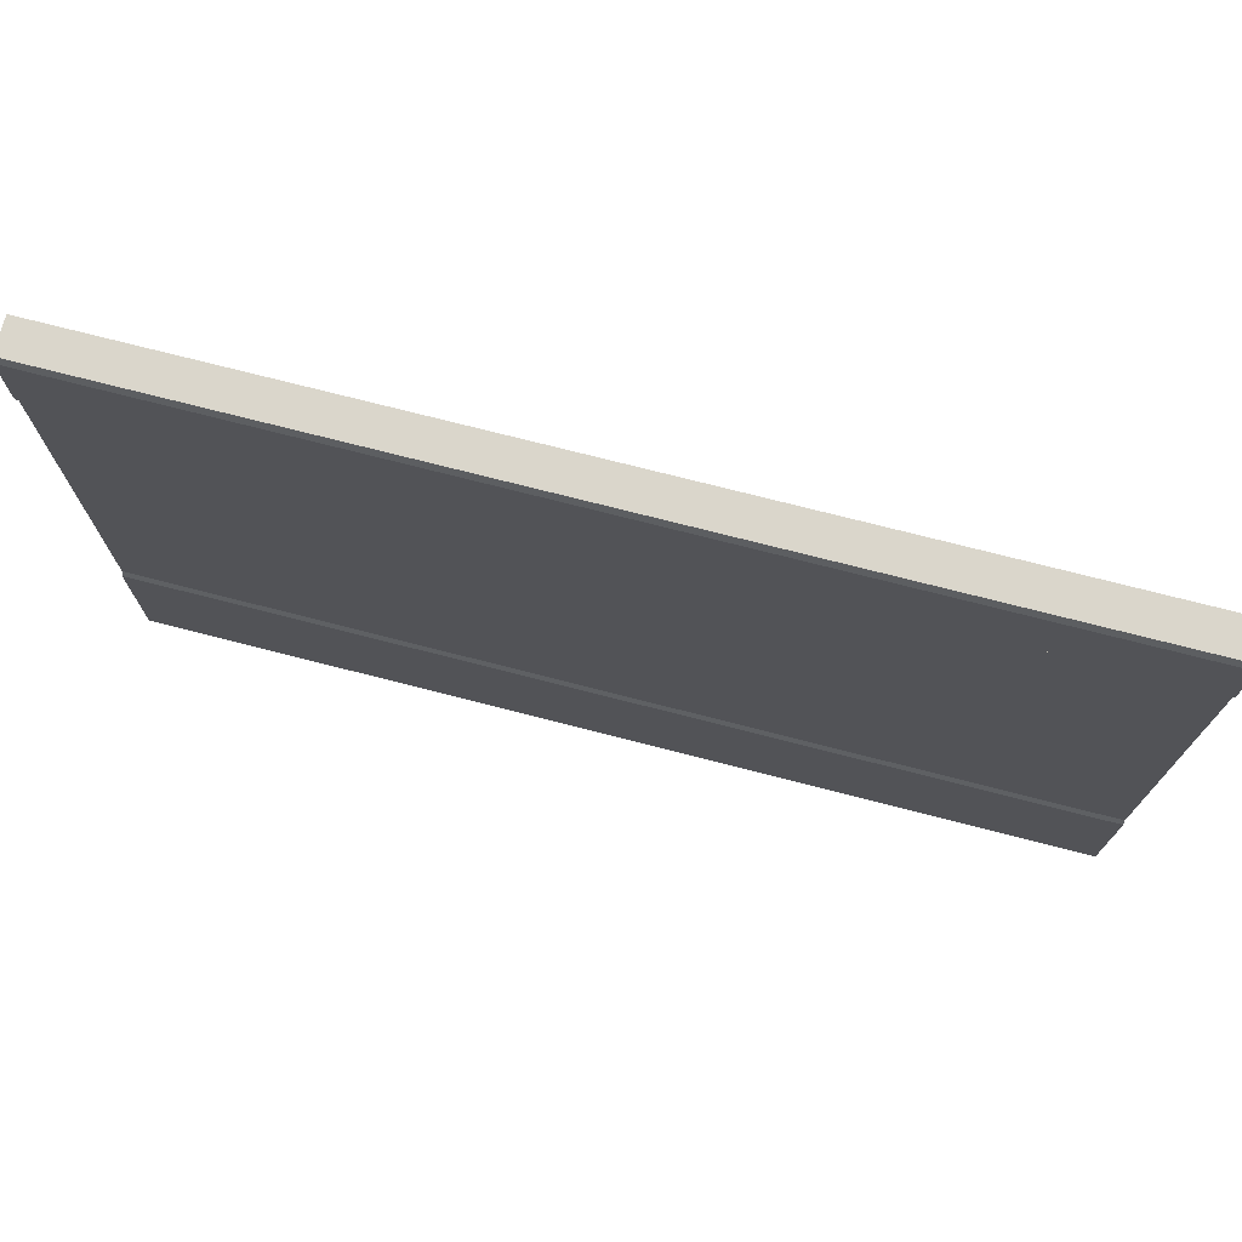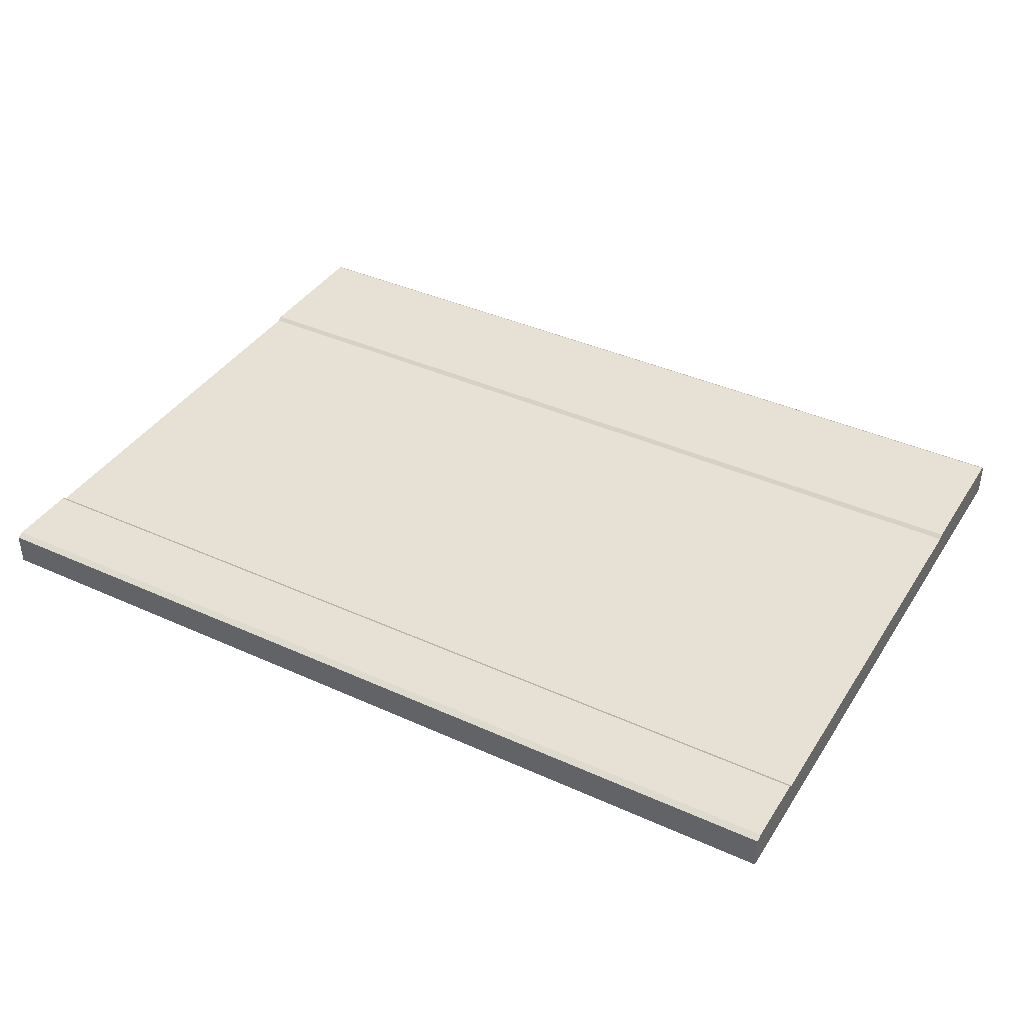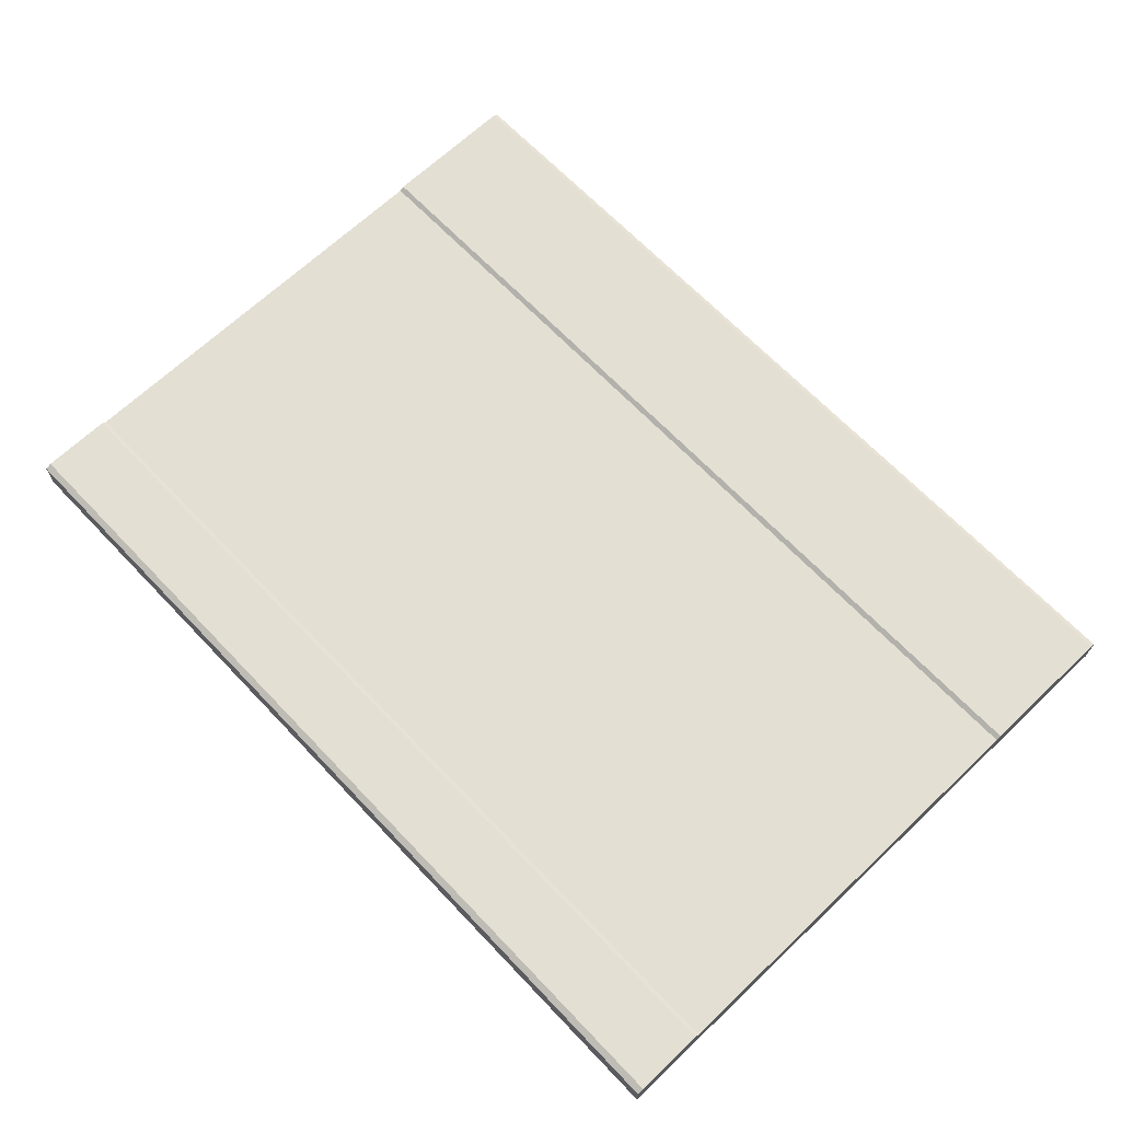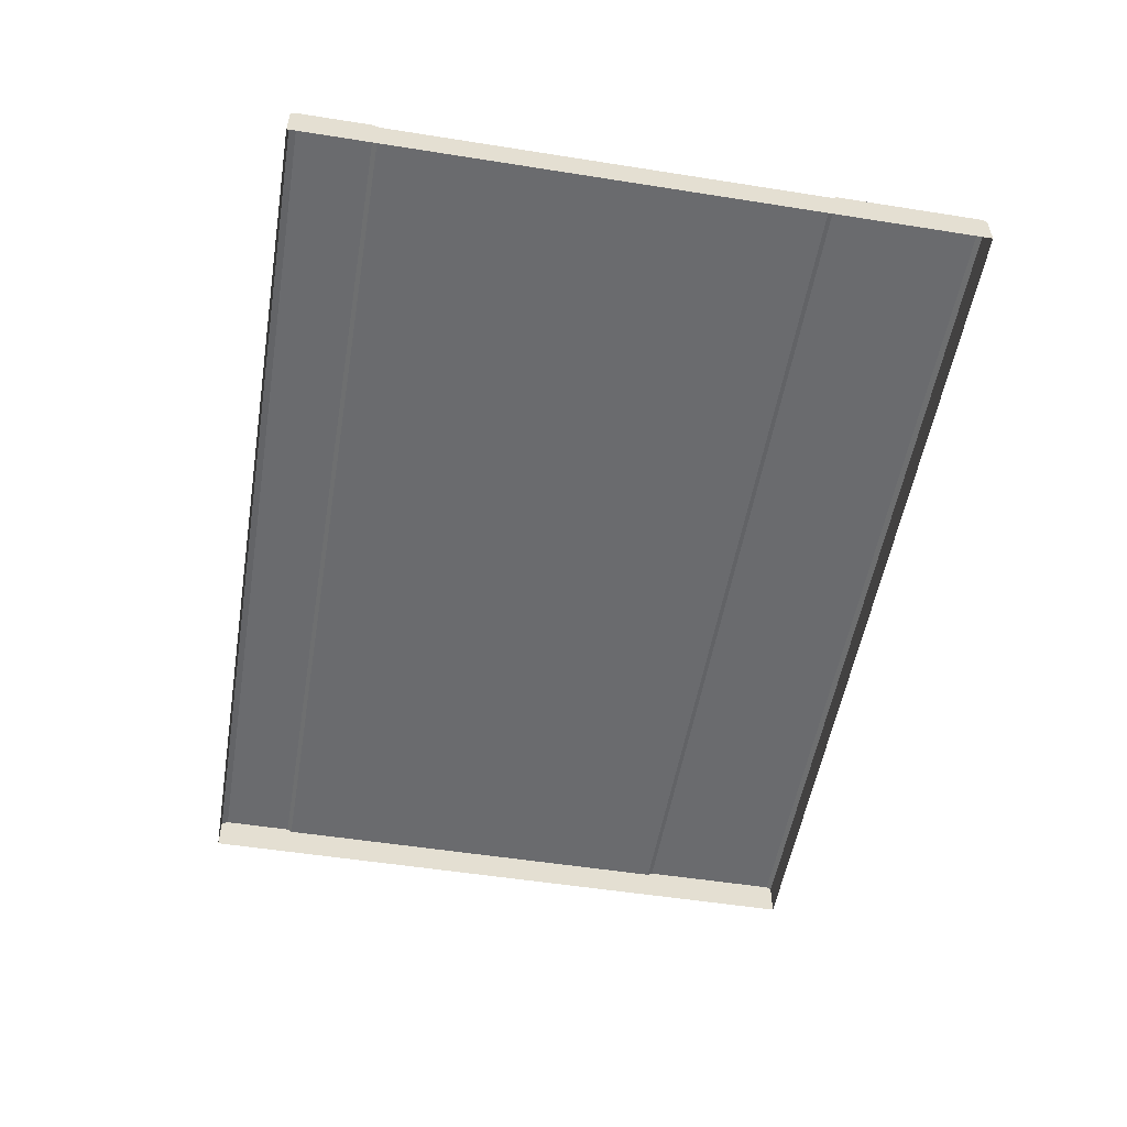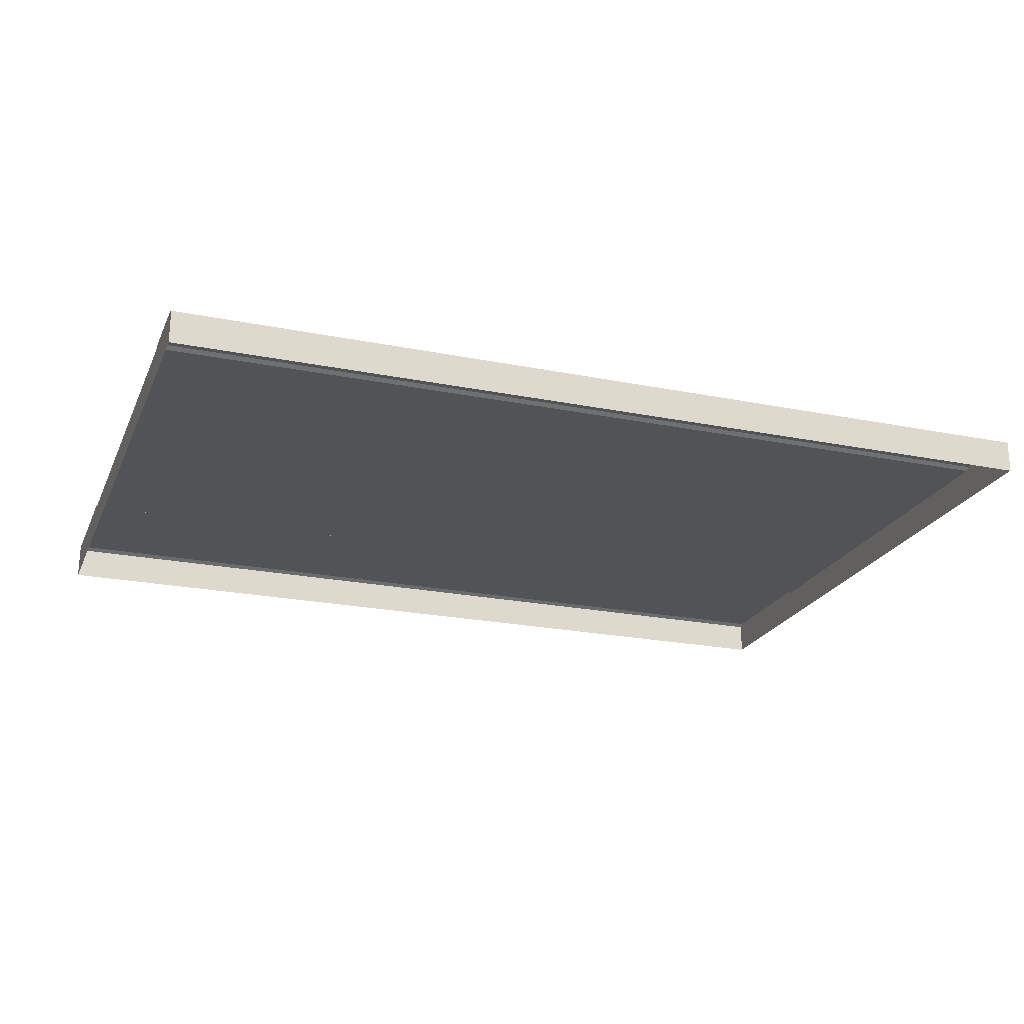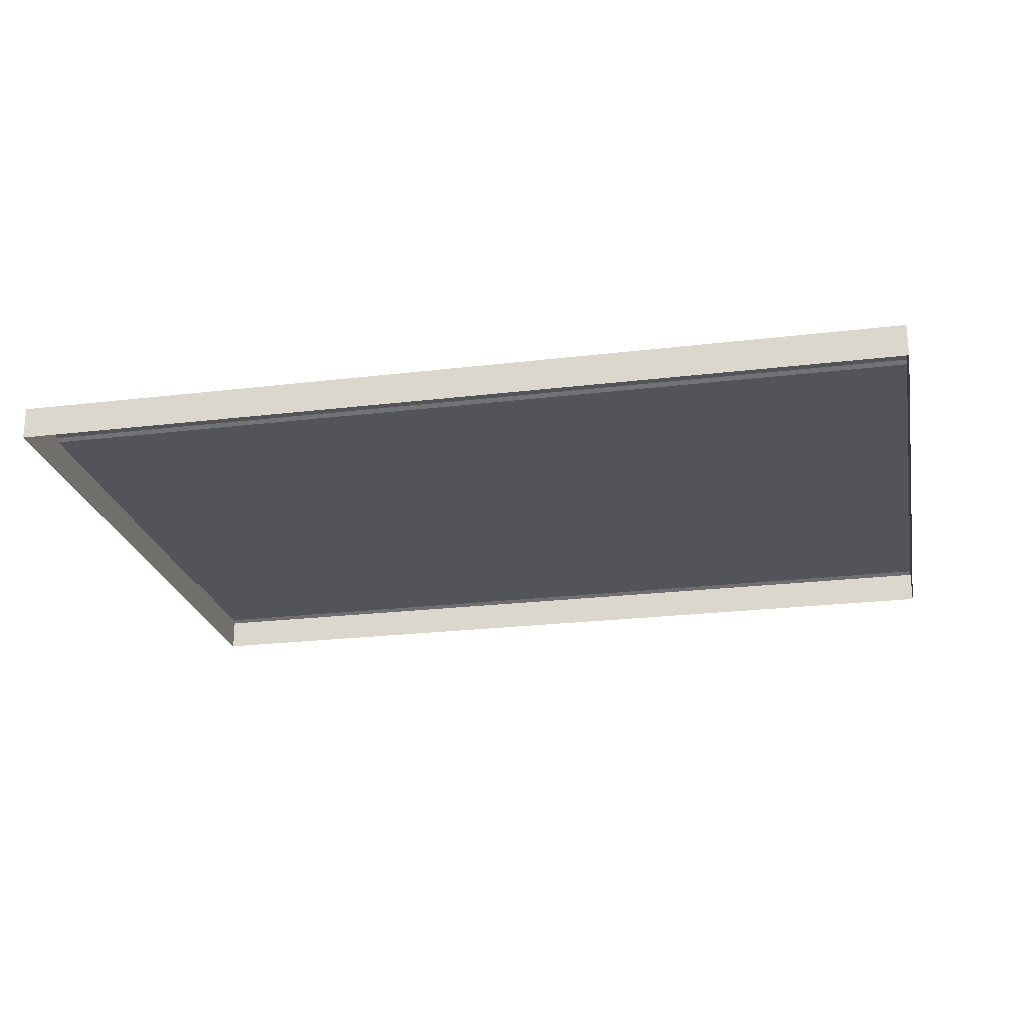
<metadata>
{"format":"obj","ext":"obj","renderer":"f3d","projection":"perspective","resolution":1024,"background":"white","views":[{"elev":73.8,"azim":14.4,"up":"+Y"},{"elev":39.2,"azim":-150.5,"up":"+Z"},{"elev":66.9,"azim":-133.6,"up":"+Z"},{"elev":-53.3,"azim":-99.6,"up":"+Z"},{"elev":-22.2,"azim":160.7,"up":"+Z"},{"elev":-23.7,"azim":-168.6,"up":"+Z"}]}
</metadata>
<code>
g pb_Mesh156592
v 0 0.02178 0.1636
v 0 0 0.15
v 0 0 1.221e-06
v 0 0.6837 0.15
v 0 0.662 0.1636
v 0 0.6837 1.221e-06
v 4.115 2.968 0.1636
v 4.115 2.997 0.15
v 4.115 2.997 1.192e-06
v 4.115 2.627 0.15
v 4.115 2.648 0.1636
v 4.115 2.968 0.1636
v 4.115 0 1.192e-06
v 4.115 0 0.15
v 4.115 0.02178 0.1636
v 4.115 0.662 0.1636
v 4.115 0.6837 0.15
v 4.115 0.6837 1.192e-06
v 0 2.627 1.221e-06
v 0 2.648 0.1636
v 0 2.627 0.15
v 0 2.997 1.221e-06
v 0 2.997 0.15
v 0 2.968 0.1636
v 0 2.627 1.221e-06
v 0 2.627 0.15
v 0 0.6837 0.15
v 0 0.6837 1.221e-06
v 0 0.662 0.1636
v 0 0.02178 0.1636
v 0 0 1.221e-06
v 0 0.662 0.1636
v 0 0 1.221e-06
v 0 0.6837 1.221e-06
v 0 2.997 1.221e-06
v 4.115 2.997 1.192e-06
v 4.115 2.997 0.15
v 0 2.997 1.221e-06
v 4.115 2.997 0.15
v 0 2.997 0.15
v 0 0 0.15
v 4.115 0 0.15
v 4.115 0 1.192e-06
v 0 0 0.15
v 4.115 0 1.192e-06
v 0 0 1.221e-06
v 0 0 0.15
v 0 0.02178 0.1636
v 4.115 0.02178 0.1636
v 0 0 0.15
v 4.115 0.02178 0.1636
v 4.115 0 0.15
v 0 0.662 0.1636
v 0 0.6837 0.15
v 4.115 0.6837 0.15
v 0 0.662 0.1636
v 4.115 0.6837 0.15
v 4.115 0.662 0.1636
v 4.115 2.968 0.1636
v 0 2.968 0.1636
v 0 2.997 0.15
v 4.115 2.968 0.1636
v 0 2.997 0.15
v 4.115 2.997 0.15
v 4.115 0.662 0.1636
v 4.115 0.02178 0.1636
v 0 0.02178 0.1636
v 4.115 0.662 0.1636
v 0 0.02178 0.1636
v 0 0.662 0.1636
v 4.115 2.627 0.15
v 4.115 2.968 0.1636
v 4.115 2.997 1.192e-06
v 4.115 2.627 0.15
v 4.115 2.997 1.192e-06
v 4.115 2.627 1.192e-06
v 0 2.648 0.1636
v 4.115 2.648 0.1636
v 4.115 2.627 0.15
v 0 2.648 0.1636
v 4.115 2.627 0.15
v 0 2.627 0.15
v 4.115 0 1.192e-06
v 4.115 0.662 0.1636
v 4.115 0.6837 1.192e-06
v 4.115 0.6837 0.15
v 4.115 2.627 1.192e-06
v 4.115 0.6837 1.192e-06
v 4.115 2.627 0.15
v 4.115 0.6837 0.15
v 0 0.6837 0.15
v 0 2.627 0.15
v 4.115 2.627 0.15
v 4.115 2.648 0.1636
v 0 2.648 0.1636
v 0 2.968 0.1636
v 4.115 2.648 0.1636
v 0 2.968 0.1636
v 4.115 2.968 0.1636
v 0 2.627 1.221e-06
v 0 2.968 0.1636
v 0 2.648 0.1636
v 0 2.627 1.221e-06
v 0 2.997 1.221e-06
v 0 2.968 0.1636
g pb_Mesh156592_0
f 3 2 1
f 6 5 4
f 9 8 7
f 12 11 10
f 15 14 13
f 18 17 16
f 21 20 19
f 24 23 22
f 27 26 25
f 28 27 25
f 31 30 29
f 34 33 32
f 37 36 35
f 40 39 38
f 43 42 41
f 46 45 44
f 49 48 47
f 52 51 50
f 55 54 53
f 58 57 56
f 61 60 59
f 64 63 62
f 67 66 65
f 70 69 68
f 73 72 71
f 76 75 74
f 79 78 77
f 82 81 80
f 84 15 83
f 85 84 83
f 88 87 86
f 87 89 86
f 92 91 90
f 93 92 90
f 96 95 94
f 99 98 97
f 102 101 100
f 105 104 103

</code>
